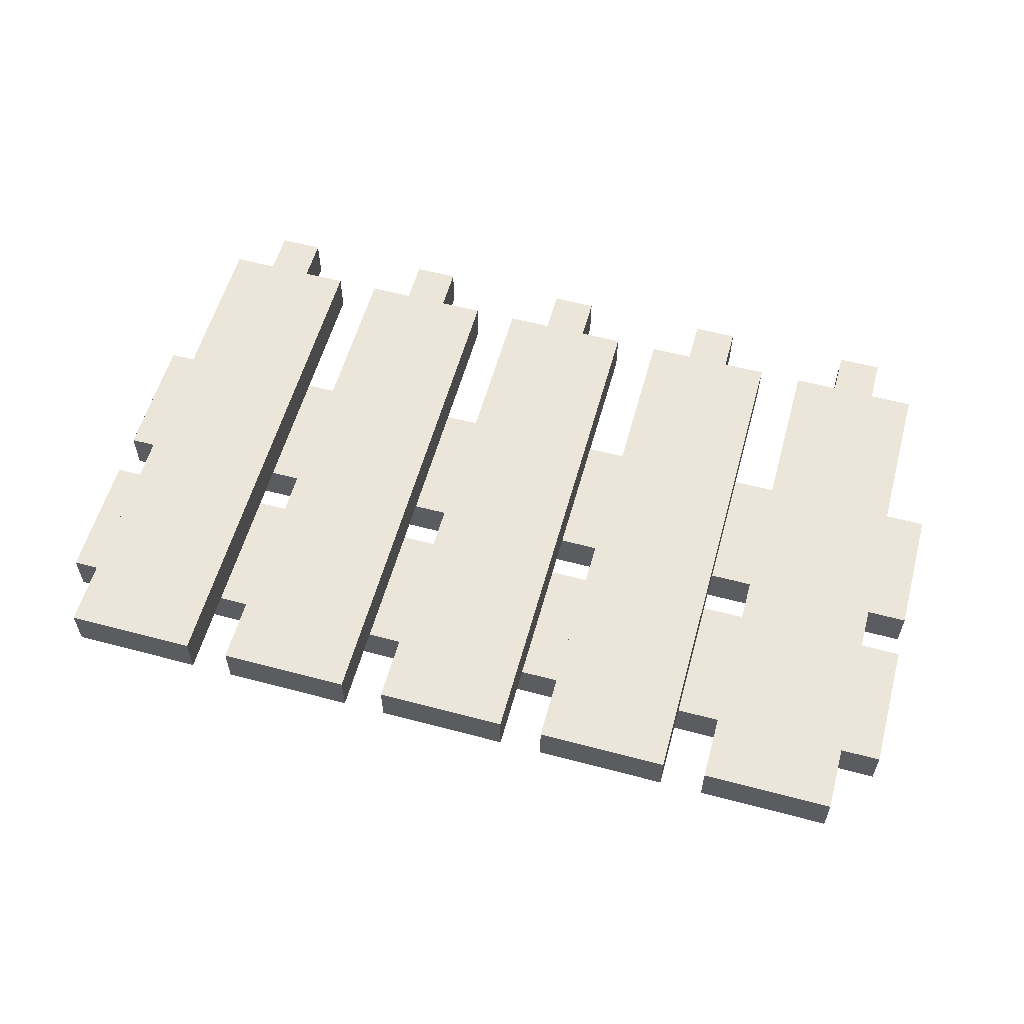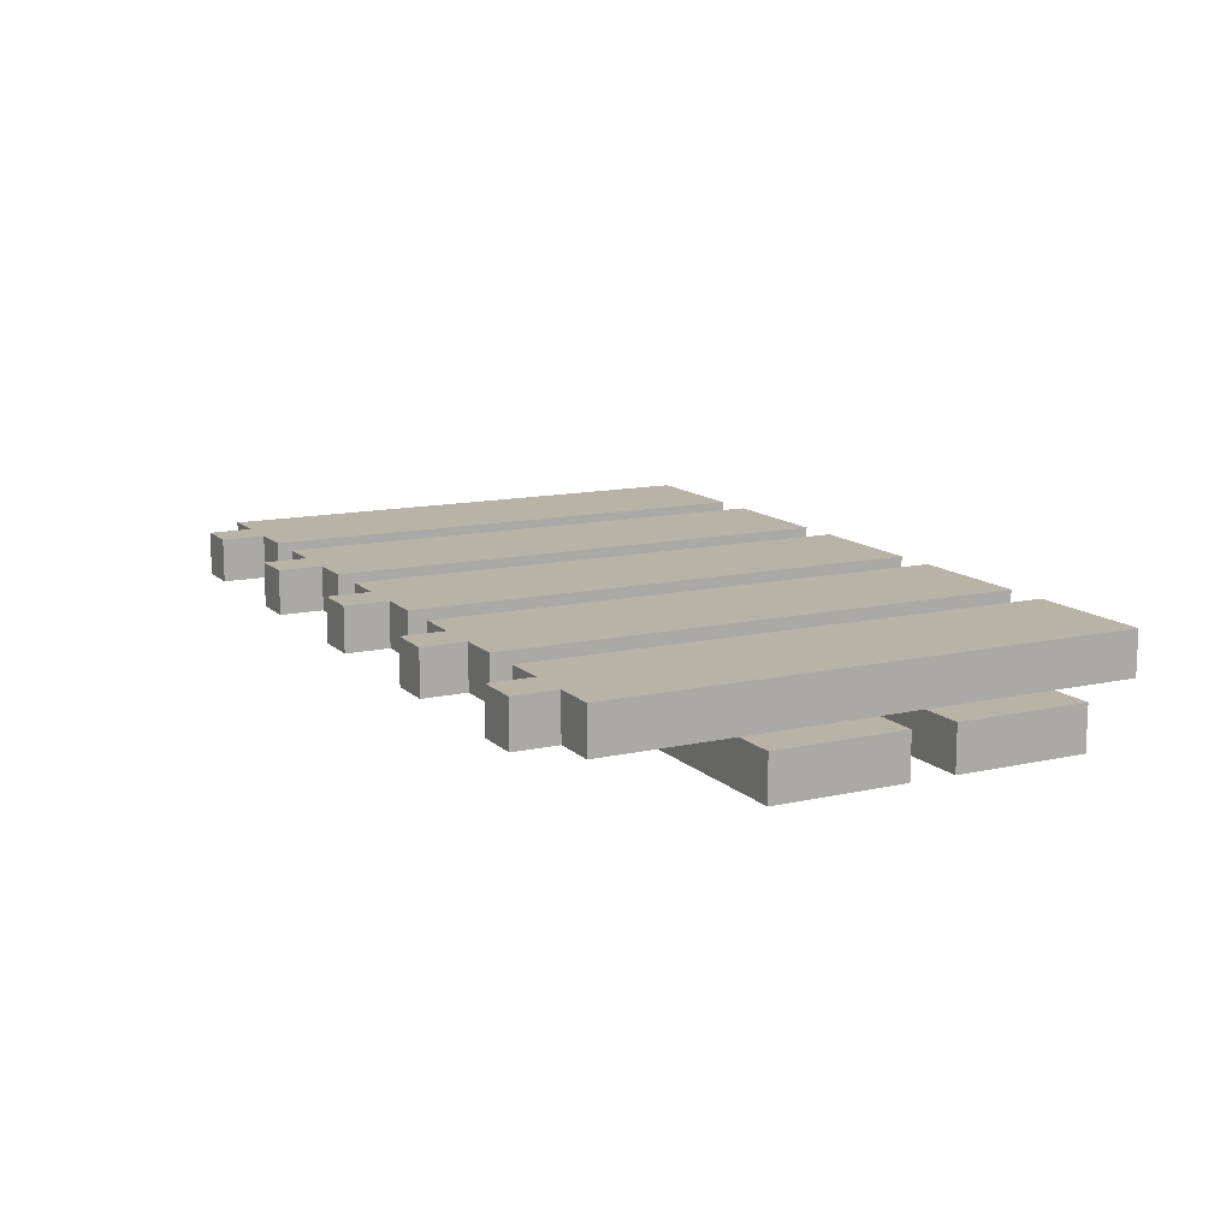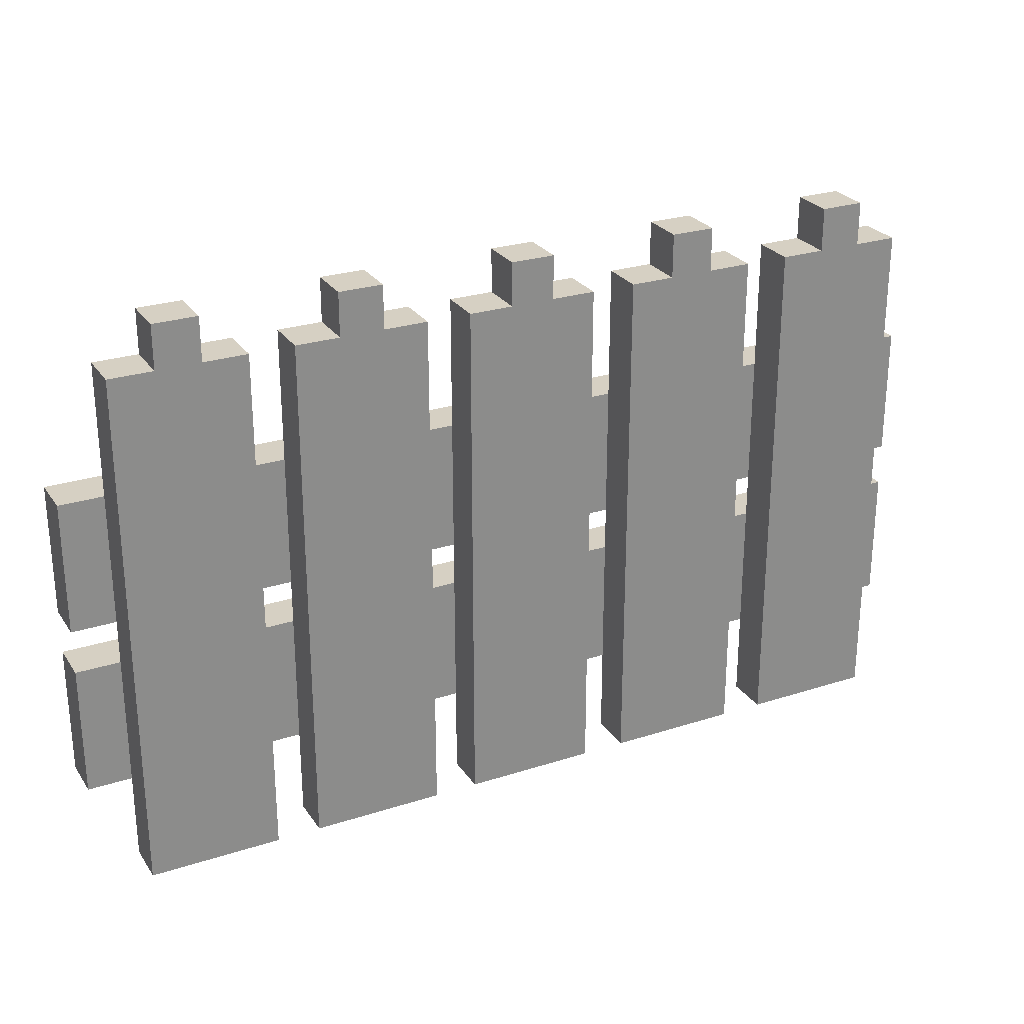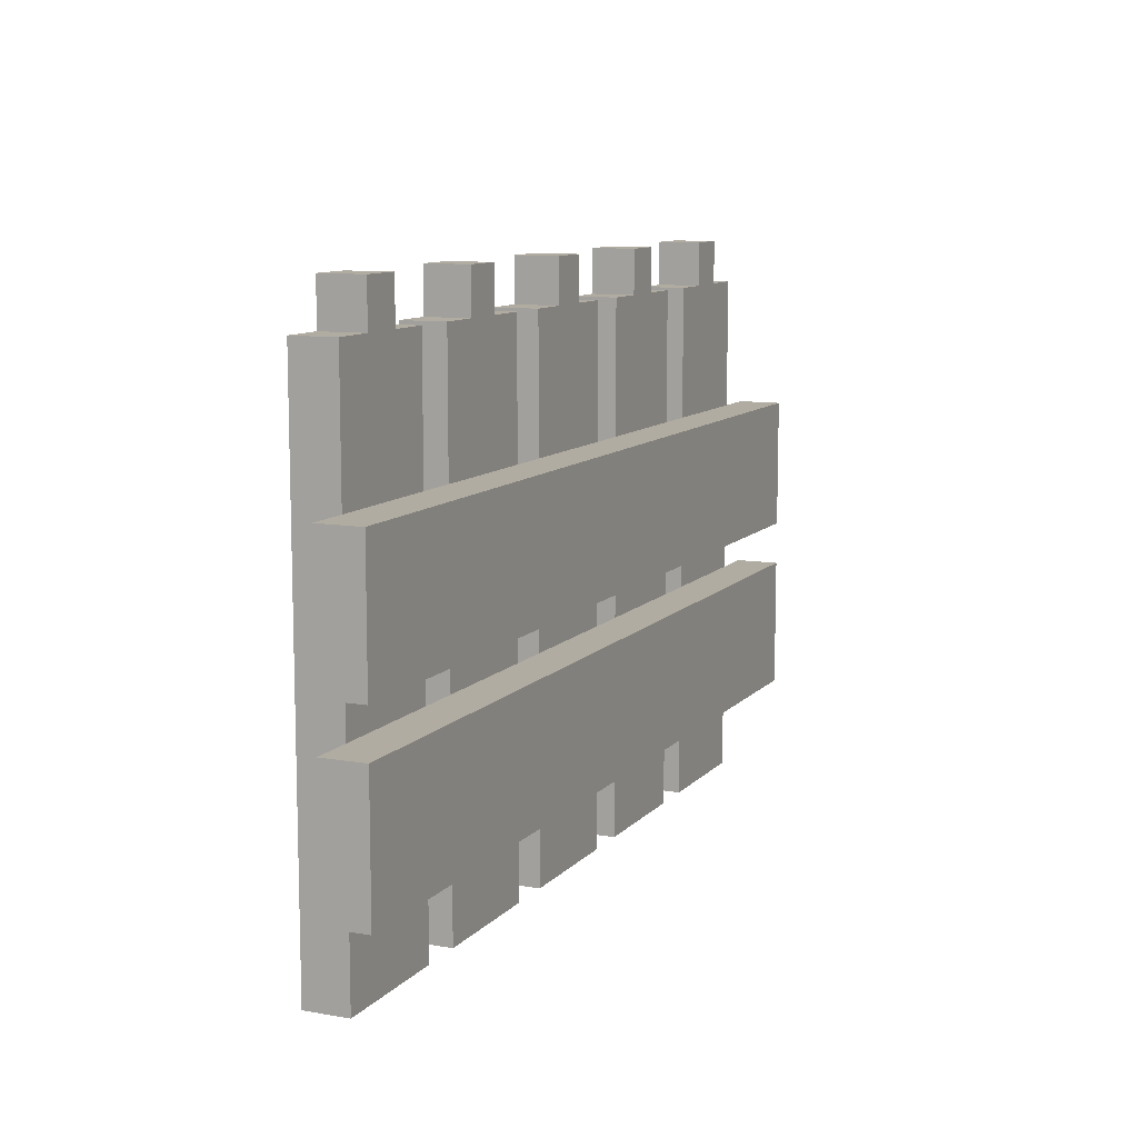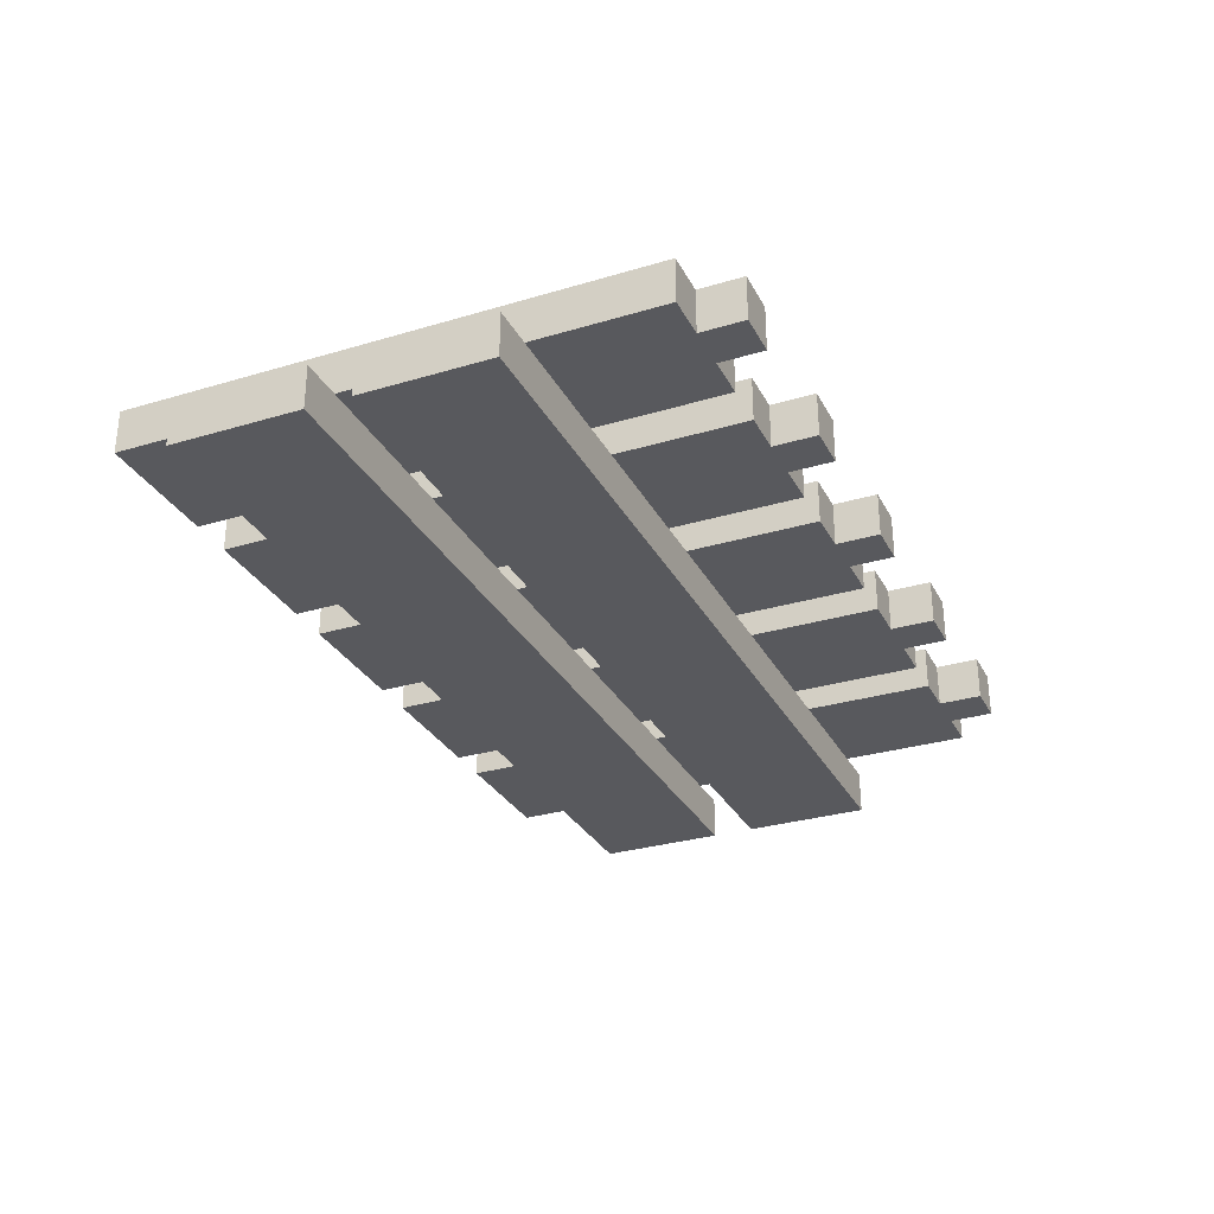
<metadata>
{"format":"obj","ext":"obj","renderer":"f3d","projection":"perspective","resolution":1024,"background":"white","views":[{"elev":57.6,"azim":15.4,"up":"+Z"},{"elev":12.9,"azim":-117.5,"up":"+Z"},{"elev":26.5,"azim":-26.8,"up":"+Y"},{"elev":10.2,"azim":113.9,"up":"+Y"},{"elev":-30.0,"azim":113.6,"up":"+Z"}]}
</metadata>
<code>
o
v -1 0.2 0.9
v -1 0.2 0.8
v -1 0.5 0.9
v -1 0.5 0.8
v -1 0.6 0.9
v -1 0.6 0.8
v -1 0.9 0.9
v -1 0.9 0.8
v -0.9 0 1
v -0.9 0 0.9
v -0.9 0.2 0.9
v -0.9 0.5 0.9
v -0.9 0.6 0.9
v -0.9 0.9 0.9
v -0.9 1.2 1
v -0.9 1.2 0.9
v -0.8 1.2 1
v -0.8 1.2 0.9
v -0.8 1.3 1
v -0.8 1.3 0.9
v -0.5 0 1
v -0.5 0 0.9
v -0.5 0.2 0.9
v -0.5 0.5 0.9
v -0.5 0.6 0.9
v -0.5 0.9 0.9
v -0.5 1.2 1
v -0.5 1.2 0.9
v -0.4 1.2 1
v -0.4 1.2 0.9
v -0.4 1.3 1
v -0.4 1.3 0.9
v -0.1 0 1
v -0.1 0 0.9
v -0.1 0.2 0.9
v -0.1 0.5 0.9
v -0.1 0.6 0.9
v -0.1 0.9 0.9
v -0.1 1.2 1
v -0.1 1.2 0.9
v 1.192e-07 1.2 1
v 1.192e-07 1.2 0.9
v 1.192e-07 1.3 1
v 1.192e-07 1.3 0.9
v 0.3 0 1
v 0.3 0 0.9
v 0.3 0.2 0.9
v 0.3 0.5 0.9
v 0.3 0.6 0.9
v 0.3 0.9 0.9
v 0.3 1.2 1
v 0.3 1.2 0.9
v 0.4 1.2 1
v 0.4 1.2 0.9
v 0.4 1.3 1
v 0.4 1.3 0.9
v 0.7 0 1
v 0.7 0 0.9
v 0.7 0.2 0.9
v 0.7 0.5 0.9
v 0.7 0.6 0.9
v 0.7 0.9 0.9
v 0.7 1.2 1
v 0.7 1.2 0.9
v 0.8 1.2 1
v 0.8 1.2 0.9
v 0.8 1.3 1
v 0.8 1.3 0.9
v -0.7 1.2 1
v -0.7 1.2 0.9
v -0.7 1.3 1
v -0.7 1.3 0.9
v -0.6 0 1
v -0.6 0 0.9
v -0.6 0.2 0.9
v -0.6 0.5 0.9
v -0.6 0.6 0.9
v -0.6 0.9 0.9
v -0.6 1.2 1
v -0.6 1.2 0.9
v -0.3 1.2 1
v -0.3 1.2 0.9
v -0.3 1.3 1
v -0.3 1.3 0.9
v -0.2 0 1
v -0.2 0 0.9
v -0.2 0.2 0.9
v -0.2 0.5 0.9
v -0.2 0.6 0.9
v -0.2 0.9 0.9
v -0.2 1.2 1
v -0.2 1.2 0.9
v 0.1 1.2 1
v 0.1 1.2 0.9
v 0.1 1.3 1
v 0.1 1.3 0.9
v 0.2 0 1
v 0.2 0 0.9
v 0.2 0.2 0.9
v 0.2 0.5 0.9
v 0.2 0.6 0.9
v 0.2 0.9 0.9
v 0.2 1.2 1
v 0.2 1.2 0.9
v 0.5 1.2 1
v 0.5 1.2 0.9
v 0.5 1.3 1
v 0.5 1.3 0.9
v 0.6 0 1
v 0.6 0 0.9
v 0.6 0.2 0.9
v 0.6 0.5 0.9
v 0.6 0.6 0.9
v 0.6 0.9 0.9
v 0.6 1.2 1
v 0.6 1.2 0.9
v 0.9 1.2 1
v 0.9 1.2 0.9
v 0.9 1.3 1
v 0.9 1.3 0.9
v 1 0 1
v 1 0 0.9
v 1 0.2 0.9
v 1 0.5 0.9
v 1 0.6 0.9
v 1 0.9 0.9
v 1 1.2 1
v 1 1.2 0.9
v 1.1 0.2 0.9
v 1.1 0.2 0.8
v 1.1 0.5 0.9
v 1.1 0.5 0.8
v 1.1 0.6 0.9
v 1.1 0.6 0.8
v 1.1 0.9 0.9
v 1.1 0.9 0.8
v -0.9 0 1
v -0.9 1.2 1
v -0.8 1.2 1
v -0.8 1.3 1
v -0.7 1.2 1
v -0.7 1.3 1
v -0.6 0 1
v -0.6 1.2 1
v -0.5 0 1
v -0.5 1.2 1
v -0.4 1.2 1
v -0.4 1.3 1
v -0.3 1.2 1
v -0.3 1.3 1
v -0.2 0 1
v -0.2 1.2 1
v -0.1 0 1
v -0.1 1.2 1
v 1.192e-07 1.2 1
v 1.192e-07 1.3 1
v 0.1 1.2 1
v 0.1 1.3 1
v 0.2 0 1
v 0.2 1.2 1
v 0.3 0 1
v 0.3 1.2 1
v 0.4 1.2 1
v 0.4 1.3 1
v 0.5 1.2 1
v 0.5 1.3 1
v 0.6 0 1
v 0.6 1.2 1
v 0.7 0 1
v 0.7 1.2 1
v 0.8 1.2 1
v 0.8 1.3 1
v 0.9 1.2 1
v 0.9 1.3 1
v 1 0 1
v 1 1.2 1
v -1 0.2 0.9
v -1 0.5 0.9
v -1 0.6 0.9
v -1 0.9 0.9
v -0.9 0.2 0.9
v -0.9 0.5 0.9
v -0.9 0.6 0.9
v -0.9 0.9 0.9
v -0.6 0.2 0.9
v -0.6 0.5 0.9
v -0.6 0.6 0.9
v -0.6 0.9 0.9
v -0.5 0.2 0.9
v -0.5 0.5 0.9
v -0.5 0.6 0.9
v -0.5 0.9 0.9
v -0.2 0.2 0.9
v -0.2 0.5 0.9
v -0.2 0.6 0.9
v -0.2 0.9 0.9
v -0.1 0.2 0.9
v -0.1 0.5 0.9
v -0.1 0.6 0.9
v -0.1 0.9 0.9
v 0.2 0.2 0.9
v 0.2 0.5 0.9
v 0.2 0.6 0.9
v 0.2 0.9 0.9
v 0.3 0.2 0.9
v 0.3 0.5 0.9
v 0.3 0.6 0.9
v 0.3 0.9 0.9
v 0.6 0.2 0.9
v 0.6 0.5 0.9
v 0.6 0.6 0.9
v 0.6 0.9 0.9
v 0.7 0.2 0.9
v 0.7 0.5 0.9
v 0.7 0.6 0.9
v 0.7 0.9 0.9
v 1 0.2 0.9
v 1 0.5 0.9
v 1 0.6 0.9
v 1 0.9 0.9
v 1.1 0.2 0.9
v 1.1 0.5 0.9
v 1.1 0.6 0.9
v 1.1 0.9 0.9
v -0.9 0 0.9
v -0.9 0.2 0.9
v -0.9 0.5 0.9
v -0.9 0.6 0.9
v -0.9 0.9 0.9
v -0.9 1.2 0.9
v -0.8 1.2 0.9
v -0.8 1.3 0.9
v -0.7 1.2 0.9
v -0.7 1.3 0.9
v -0.6 0 0.9
v -0.6 0.2 0.9
v -0.6 0.5 0.9
v -0.6 0.6 0.9
v -0.6 0.9 0.9
v -0.6 1.2 0.9
v -0.5 0 0.9
v -0.5 0.2 0.9
v -0.5 0.5 0.9
v -0.5 0.6 0.9
v -0.5 0.9 0.9
v -0.5 1.2 0.9
v -0.4 1.2 0.9
v -0.4 1.3 0.9
v -0.3 1.2 0.9
v -0.3 1.3 0.9
v -0.2 0 0.9
v -0.2 0.2 0.9
v -0.2 0.5 0.9
v -0.2 0.6 0.9
v -0.2 0.9 0.9
v -0.2 1.2 0.9
v -0.1 0 0.9
v -0.1 0.2 0.9
v -0.1 0.5 0.9
v -0.1 0.6 0.9
v -0.1 0.9 0.9
v -0.1 1.2 0.9
v 1.192e-07 1.2 0.9
v 1.192e-07 1.3 0.9
v 0.1 1.2 0.9
v 0.1 1.3 0.9
v 0.2 0 0.9
v 0.2 0.2 0.9
v 0.2 0.5 0.9
v 0.2 0.6 0.9
v 0.2 0.9 0.9
v 0.2 1.2 0.9
v 0.3 0 0.9
v 0.3 0.2 0.9
v 0.3 0.5 0.9
v 0.3 0.6 0.9
v 0.3 0.9 0.9
v 0.3 1.2 0.9
v 0.4 1.2 0.9
v 0.4 1.3 0.9
v 0.5 1.2 0.9
v 0.5 1.3 0.9
v 0.6 0 0.9
v 0.6 0.2 0.9
v 0.6 0.5 0.9
v 0.6 0.6 0.9
v 0.6 0.9 0.9
v 0.6 1.2 0.9
v 0.7 0 0.9
v 0.7 0.2 0.9
v 0.7 0.5 0.9
v 0.7 0.6 0.9
v 0.7 0.9 0.9
v 0.7 1.2 0.9
v 0.8 1.2 0.9
v 0.8 1.3 0.9
v 0.9 1.2 0.9
v 0.9 1.3 0.9
v 1 0 0.9
v 1 0.2 0.9
v 1 0.5 0.9
v 1 0.6 0.9
v 1 0.9 0.9
v 1 1.2 0.9
v -1 0.2 0.8
v -1 0.5 0.8
v -1 0.6 0.8
v -1 0.9 0.8
v 1.1 0.2 0.8
v 1.1 0.5 0.8
v 1.1 0.6 0.8
v 1.1 0.9 0.8
v -0.9 0 1
v -0.6 0 1
v -0.5 0 1
v -0.2 0 1
v -0.1 0 1
v 0.2 0 1
v 0.3 0 1
v 0.6 0 1
v 0.7 0 1
v 1 0 1
v -0.9 0 0.9
v -0.6 0 0.9
v -0.5 0 0.9
v -0.2 0 0.9
v -0.1 0 0.9
v 0.2 0 0.9
v 0.3 0 0.9
v 0.6 0 0.9
v 0.7 0 0.9
v 1 0 0.9
v -1 0.2 0.9
v -0.9 0.2 0.9
v -0.6 0.2 0.9
v -0.5 0.2 0.9
v -0.2 0.2 0.9
v -0.1 0.2 0.9
v 0.2 0.2 0.9
v 0.3 0.2 0.9
v 0.6 0.2 0.9
v 0.7 0.2 0.9
v 1 0.2 0.9
v 1.1 0.2 0.9
v -1 0.2 0.8
v 1.1 0.2 0.8
v -1 0.6 0.9
v -0.9 0.6 0.9
v -0.6 0.6 0.9
v -0.5 0.6 0.9
v -0.2 0.6 0.9
v -0.1 0.6 0.9
v 0.2 0.6 0.9
v 0.3 0.6 0.9
v 0.6 0.6 0.9
v 0.7 0.6 0.9
v 1 0.6 0.9
v 1.1 0.6 0.9
v -1 0.6 0.8
v 1.1 0.6 0.8
v -1 0.5 0.9
v -0.9 0.5 0.9
v -0.6 0.5 0.9
v -0.5 0.5 0.9
v -0.2 0.5 0.9
v -0.1 0.5 0.9
v 0.2 0.5 0.9
v 0.3 0.5 0.9
v 0.6 0.5 0.9
v 0.7 0.5 0.9
v 1 0.5 0.9
v 1.1 0.5 0.9
v -1 0.5 0.8
v 1.1 0.5 0.8
v -1 0.9 0.9
v -0.9 0.9 0.9
v -0.6 0.9 0.9
v -0.5 0.9 0.9
v -0.2 0.9 0.9
v -0.1 0.9 0.9
v 0.2 0.9 0.9
v 0.3 0.9 0.9
v 0.6 0.9 0.9
v 0.7 0.9 0.9
v 1 0.9 0.9
v 1.1 0.9 0.9
v -1 0.9 0.8
v 1.1 0.9 0.8
v -0.9 1.2 1
v -0.8 1.2 1
v -0.7 1.2 1
v -0.6 1.2 1
v -0.5 1.2 1
v -0.4 1.2 1
v -0.3 1.2 1
v -0.2 1.2 1
v -0.1 1.2 1
v 1.192e-07 1.2 1
v 0.1 1.2 1
v 0.2 1.2 1
v 0.3 1.2 1
v 0.4 1.2 1
v 0.5 1.2 1
v 0.6 1.2 1
v 0.7 1.2 1
v 0.8 1.2 1
v 0.9 1.2 1
v 1 1.2 1
v -0.9 1.2 0.9
v -0.8 1.2 0.9
v -0.7 1.2 0.9
v -0.6 1.2 0.9
v -0.5 1.2 0.9
v -0.4 1.2 0.9
v -0.3 1.2 0.9
v -0.2 1.2 0.9
v -0.1 1.2 0.9
v 1.192e-07 1.2 0.9
v 0.1 1.2 0.9
v 0.2 1.2 0.9
v 0.3 1.2 0.9
v 0.4 1.2 0.9
v 0.5 1.2 0.9
v 0.6 1.2 0.9
v 0.7 1.2 0.9
v 0.8 1.2 0.9
v 0.9 1.2 0.9
v 1 1.2 0.9
v -0.8 1.3 1
v -0.7 1.3 1
v -0.4 1.3 1
v -0.3 1.3 1
v 1.192e-07 1.3 1
v 0.1 1.3 1
v 0.4 1.3 1
v 0.5 1.3 1
v 0.8 1.3 1
v 0.9 1.3 1
v -0.8 1.3 0.9
v -0.7 1.3 0.9
v -0.4 1.3 0.9
v -0.3 1.3 0.9
v 1.192e-07 1.3 0.9
v 0.1 1.3 0.9
v 0.4 1.3 0.9
v 0.5 1.3 0.9
v 0.8 1.3 0.9
v 0.9 1.3 0.9
f 3 2 1
f 4 2 3
f 7 6 5
f 8 6 7
f 11 10 9
f 12 11 9
f 13 12 9
f 14 13 9
f 15 14 9
f 16 14 15
f 19 18 17
f 20 18 19
f 23 22 21
f 24 23 21
f 25 24 21
f 26 25 21
f 27 26 21
f 28 26 27
f 31 30 29
f 32 30 31
f 35 34 33
f 36 35 33
f 37 36 33
f 38 37 33
f 39 38 33
f 40 38 39
f 43 42 41
f 44 42 43
f 47 46 45
f 48 47 45
f 49 48 45
f 50 49 45
f 51 50 45
f 52 50 51
f 55 54 53
f 56 54 55
f 59 58 57
f 60 59 57
f 61 60 57
f 62 61 57
f 63 62 57
f 64 62 63
f 67 66 65
f 68 66 67
f 69 70 71
f 71 70 72
f 73 74 75
f 73 75 76
f 73 76 77
f 73 77 78
f 73 78 79
f 79 78 80
f 81 82 83
f 83 82 84
f 85 86 87
f 85 87 88
f 85 88 89
f 85 89 90
f 85 90 91
f 91 90 92
f 93 94 95
f 95 94 96
f 97 98 99
f 97 99 100
f 97 100 101
f 97 101 102
f 97 102 103
f 103 102 104
f 105 106 107
f 107 106 108
f 109 110 111
f 109 111 112
f 109 112 113
f 109 113 114
f 109 114 115
f 115 114 116
f 117 118 119
f 119 118 120
f 121 122 123
f 121 123 124
f 121 124 125
f 121 125 126
f 121 126 127
f 127 126 128
f 129 130 131
f 131 130 132
f 133 134 135
f 135 134 136
f 139 138 137
f 141 139 137
f 141 140 139
f 142 140 141
f 143 141 137
f 144 141 143
f 147 146 145
f 149 147 145
f 149 148 147
f 150 148 149
f 151 149 145
f 152 149 151
f 155 154 153
f 157 155 153
f 157 156 155
f 158 156 157
f 159 157 153
f 160 157 159
f 163 162 161
f 165 163 161
f 165 164 163
f 166 164 165
f 167 165 161
f 168 165 167
f 171 170 169
f 173 171 169
f 173 172 171
f 174 172 173
f 175 173 169
f 176 173 175
f 181 178 177
f 182 178 181
f 183 180 179
f 184 180 183
f 189 186 185
f 190 186 189
f 191 188 187
f 192 188 191
f 197 194 193
f 198 194 197
f 199 196 195
f 200 196 199
f 205 202 201
f 206 202 205
f 207 204 203
f 208 204 207
f 213 210 209
f 214 210 213
f 215 212 211
f 216 212 215
f 221 218 217
f 222 218 221
f 223 220 219
f 224 220 223
f 229 230 231
f 229 231 233
f 231 232 233
f 233 232 234
f 225 226 235
f 235 226 236
f 227 228 237
f 237 228 238
f 229 233 239
f 239 233 240
f 245 246 247
f 245 247 249
f 247 248 249
f 249 248 250
f 241 242 251
f 251 242 252
f 243 244 253
f 253 244 254
f 245 249 255
f 255 249 256
f 261 262 263
f 261 263 265
f 263 264 265
f 265 264 266
f 257 258 267
f 267 258 268
f 259 260 269
f 269 260 270
f 261 265 271
f 271 265 272
f 277 278 279
f 277 279 281
f 279 280 281
f 281 280 282
f 273 274 283
f 283 274 284
f 275 276 285
f 285 276 286
f 277 281 287
f 287 281 288
f 293 294 295
f 293 295 297
f 295 296 297
f 297 296 298
f 289 290 299
f 299 290 300
f 291 292 301
f 301 292 302
f 293 297 303
f 303 297 304
f 305 306 309
f 309 306 310
f 307 308 311
f 311 308 312
f 323 314 313
f 324 314 323
f 325 316 315
f 326 316 325
f 327 318 317
f 328 318 327
f 329 320 319
f 330 320 329
f 331 322 321
f 332 322 331
f 345 334 333
f 345 344 343
f 345 343 342
f 345 342 341
f 345 341 340
f 345 340 339
f 345 339 338
f 345 338 337
f 345 337 336
f 345 336 335
f 345 335 334
f 346 344 345
f 359 348 347
f 359 358 357
f 359 357 356
f 359 356 355
f 359 355 354
f 359 354 353
f 359 353 352
f 359 352 351
f 359 351 350
f 359 350 349
f 359 349 348
f 360 358 359
f 361 362 373
f 371 372 373
f 370 371 373
f 369 370 373
f 368 369 373
f 367 368 373
f 366 367 373
f 365 366 373
f 364 365 373
f 363 364 373
f 362 363 373
f 373 372 374
f 375 376 387
f 385 386 387
f 384 385 387
f 383 384 387
f 382 383 387
f 381 382 387
f 380 381 387
f 379 380 387
f 378 379 387
f 377 378 387
f 376 377 387
f 387 386 388
f 389 390 409
f 409 390 410
f 391 392 411
f 411 392 412
f 393 394 413
f 413 394 414
f 395 396 415
f 415 396 416
f 397 398 417
f 417 398 418
f 399 400 419
f 419 400 420
f 401 402 421
f 421 402 422
f 403 404 423
f 423 404 424
f 405 406 425
f 425 406 426
f 407 408 427
f 427 408 428
f 429 430 439
f 439 430 440
f 431 432 441
f 441 432 442
f 433 434 443
f 443 434 444
f 435 436 445
f 445 436 446
f 437 438 447
f 447 438 448

</code>
